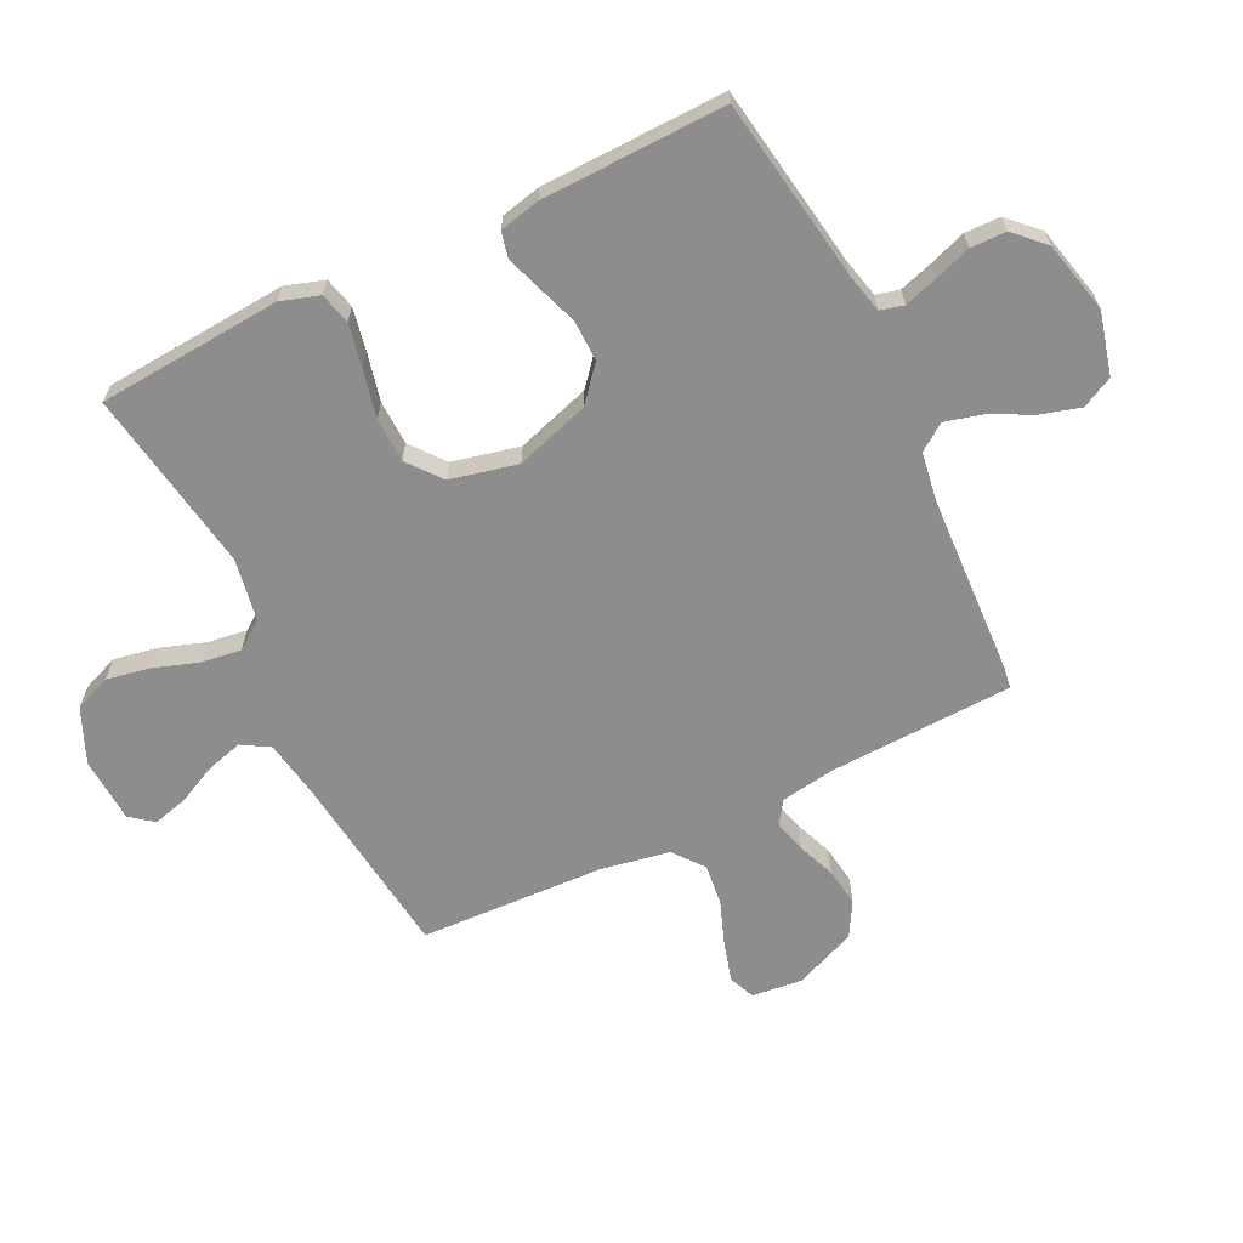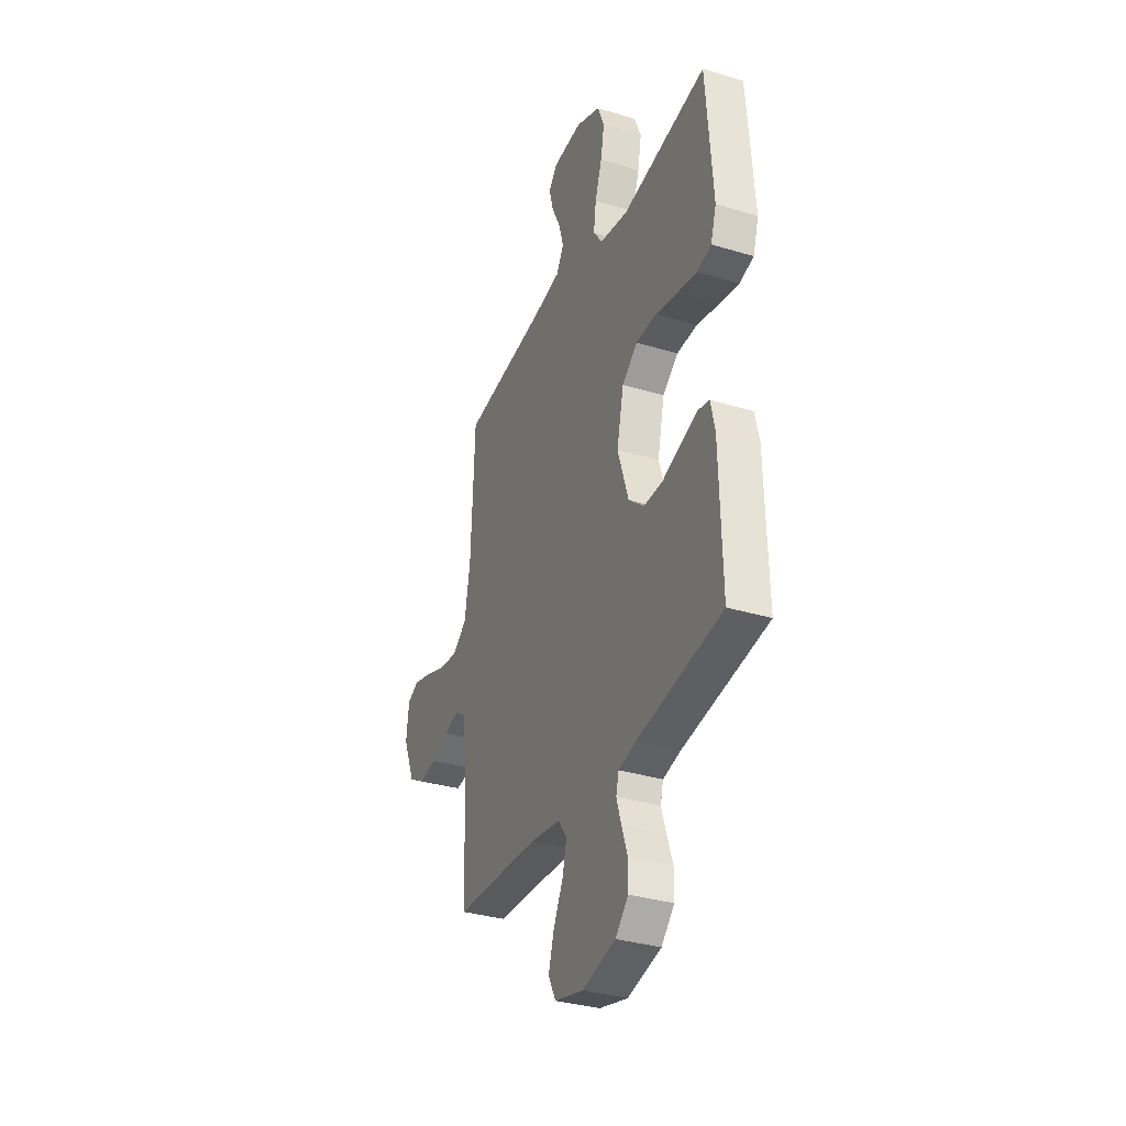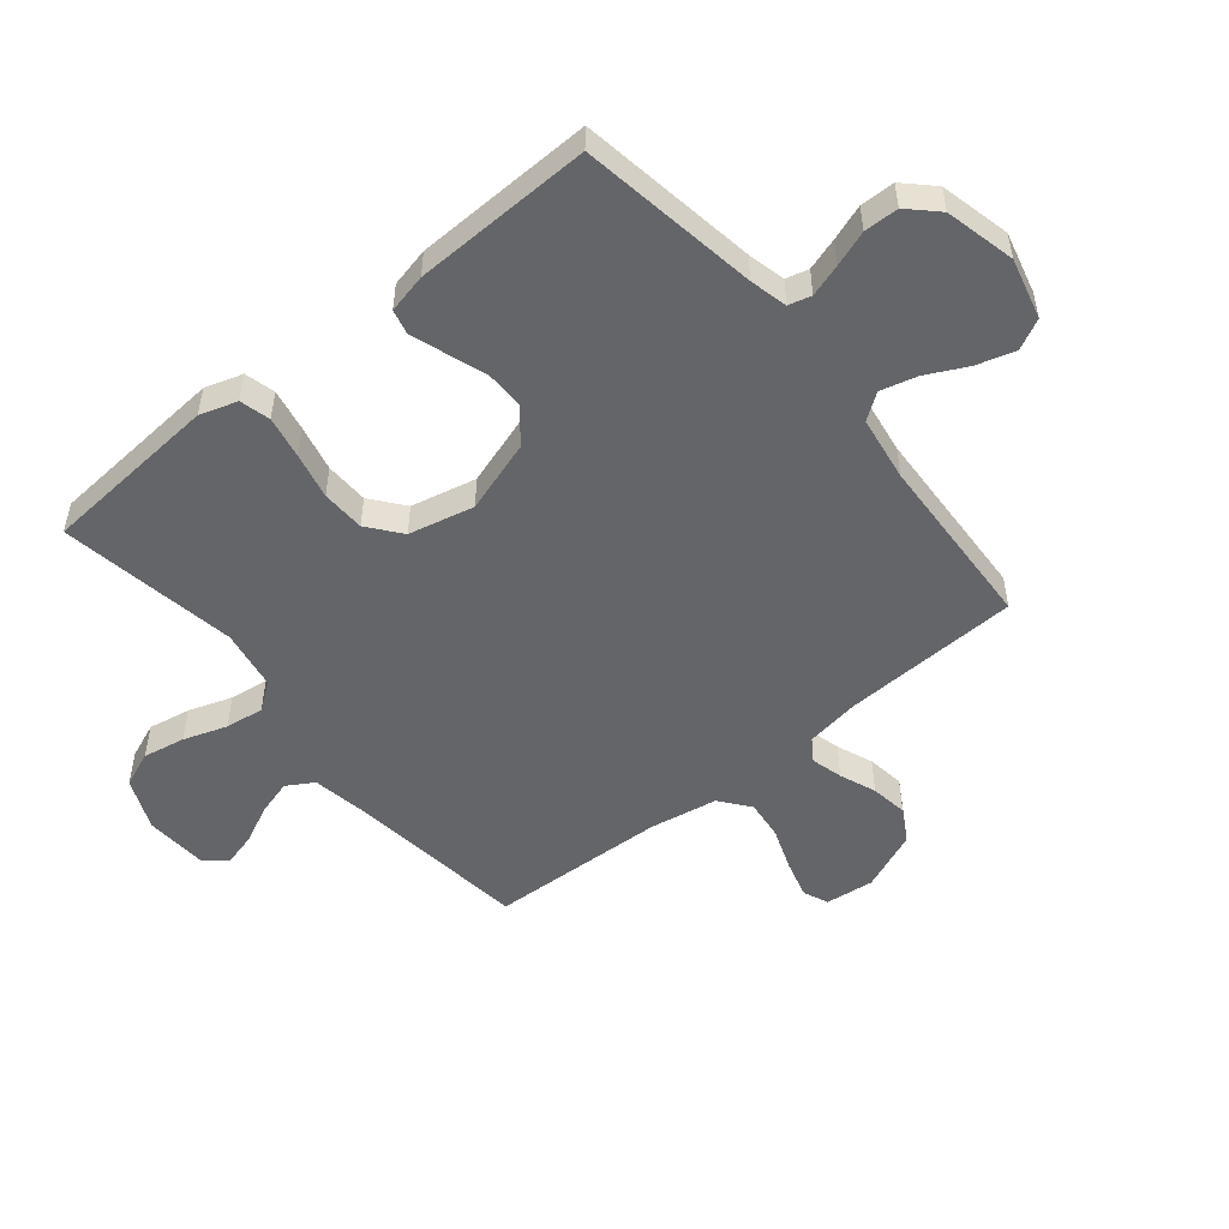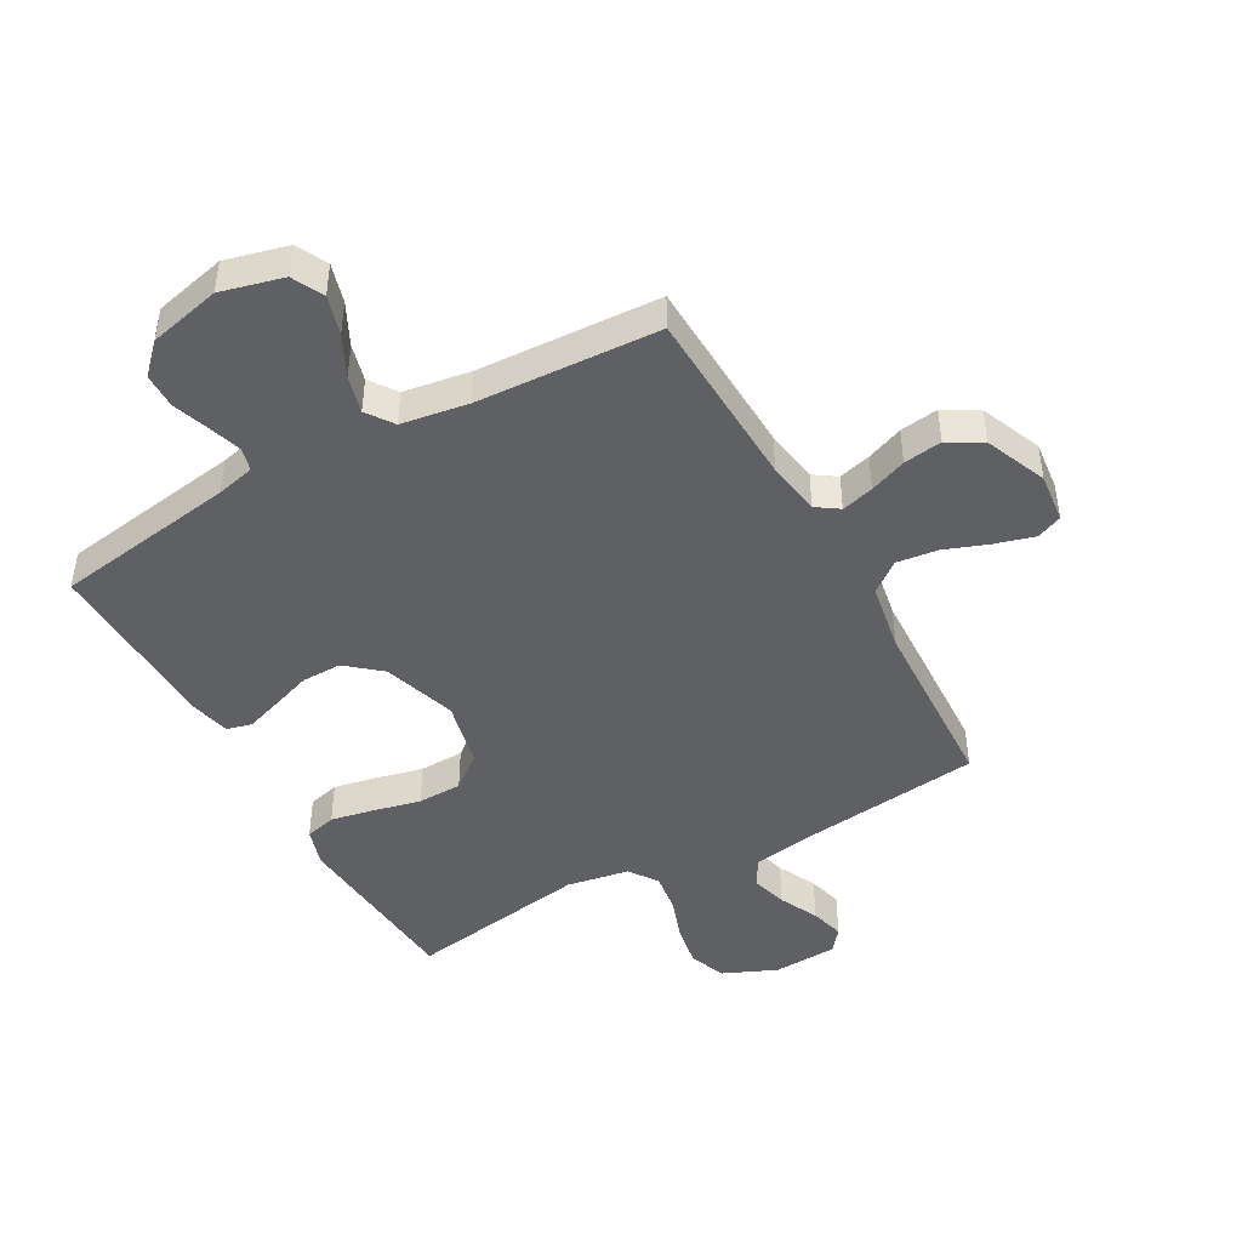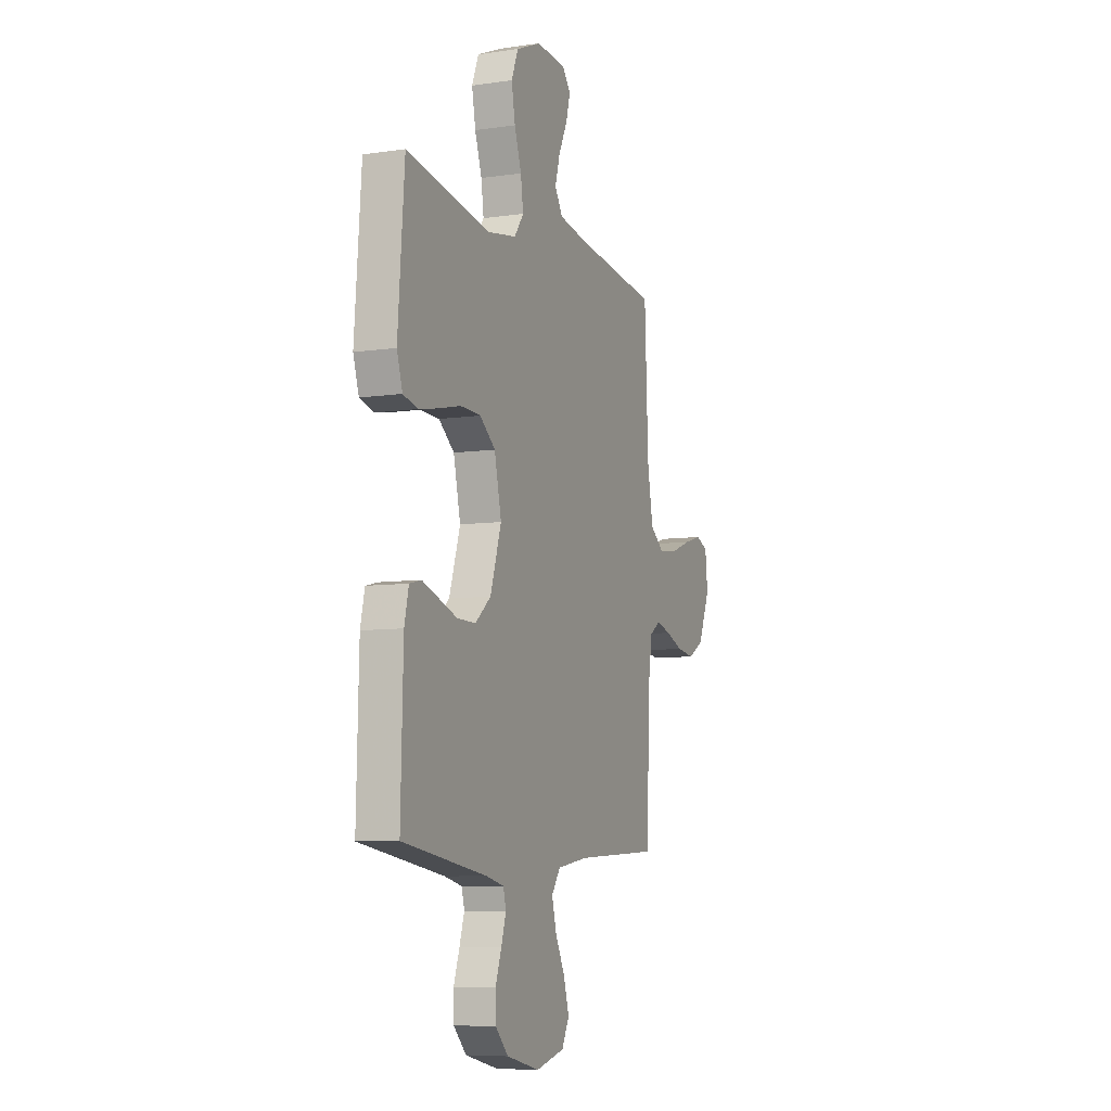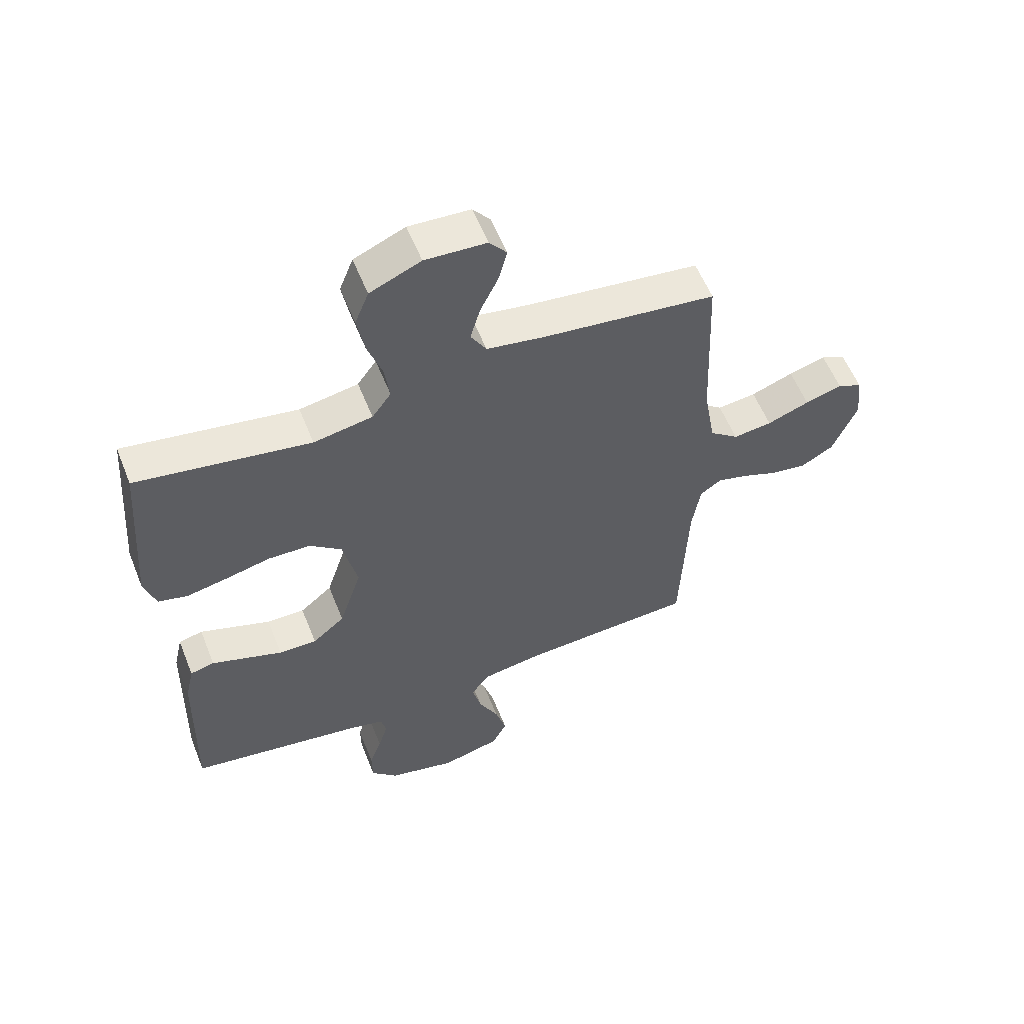
<metadata>
{"format":"obj","ext":"obj","renderer":"f3d","projection":"perspective","resolution":1024,"background":"white","views":[{"elev":-64.7,"azim":116.0,"up":"+Y"},{"elev":-33.8,"azim":67.6,"up":"+Z"},{"elev":-51.4,"azim":129.3,"up":"+Y"},{"elev":-45.2,"azim":-150.9,"up":"+Y"},{"elev":-7.7,"azim":112.4,"up":"+Z"},{"elev":57.3,"azim":158.3,"up":"+Z"}]}
</metadata>
<code>
v 0.5 0.07 0.5
v 0.523 0.07 0.2
v 0.503 0.07 0.137
v 0.452 0.07 0.124
v 0.381 0.07 0.138
v 0.303 0.07 0.156
v 0.23 0.07 0.154
v 0.175 0.07 0.11
v 0.15 0.07 0
v 0.189 0.07 -0.121
v 0.245 0.07 -0.168
v 0.311 0.07 -0.167
v 0.377 0.07 -0.144
v 0.435 0.07 -0.124
v 0.477 0.07 -0.134
v 0.492 0.07 -0.2
v 0.5 0.07 -0.5
v 0.2 0.07 -0.547
v 0.137 0.07 -0.562
v 0.127 0.07 -0.6
v 0.144 0.07 -0.654
v 0.165 0.07 -0.714
v 0.164 0.07 -0.772
v 0.118 0.07 -0.819
v 0 0.07 -0.847
v -0.102 0.07 -0.821
v -0.128 0.07 -0.77
v -0.109 0.07 -0.705
v -0.075 0.07 -0.637
v -0.059 0.07 -0.576
v -0.09 0.07 -0.532
v -0.2 0.07 -0.515
v -0.5 0.07 -0.5
v -0.512 0.07 -0.2
v -0.526 0.07 -0.111
v -0.563 0.07 -0.086
v -0.616 0.07 -0.1
v -0.677 0.07 -0.124
v -0.74 0.07 -0.133
v -0.796 0.07 -0.101
v -0.838 0.07 0
v -0.829 0.07 0.082
v -0.787 0.07 0.1
v -0.723 0.07 0.082
v -0.65 0.07 0.055
v -0.583 0.07 0.047
v -0.533 0.07 0.086
v -0.513 0.07 0.2
v -0.5 0.07 0.5
v -0.2 0.07 0.536
v -0.1 0.07 0.553
v -0.073 0.07 0.598
v -0.09 0.07 0.658
v -0.121 0.07 0.722
v -0.136 0.07 0.779
v -0.106 0.07 0.816
v 0 0.07 0.822
v 0.088 0.07 0.784
v 0.112 0.07 0.724
v 0.099 0.07 0.653
v 0.074 0.07 0.58
v 0.065 0.07 0.515
v 0.098 0.07 0.469
v 0.2 0.07 0.451
v 0.5 0 0.5
v 0.523 0 0.2
v 0.503 0 0.137
v 0.452 0 0.124
v 0.381 0 0.138
v 0.303 0 0.156
v 0.23 0 0.154
v 0.175 0 0.11
v 0.15 0 0
v 0.189 0 -0.121
v 0.245 0 -0.168
v 0.311 0 -0.167
v 0.377 0 -0.144
v 0.435 0 -0.124
v 0.477 0 -0.134
v 0.492 0 -0.2
v 0.5 0 -0.5
v 0.2 0 -0.547
v 0.137 0 -0.562
v 0.127 0 -0.6
v 0.144 0 -0.654
v 0.165 0 -0.714
v 0.164 0 -0.772
v 0.118 0 -0.819
v 0 0 -0.847
v -0.102 0 -0.821
v -0.128 0 -0.77
v -0.109 0 -0.705
v -0.075 0 -0.637
v -0.059 0 -0.576
v -0.09 0 -0.532
v -0.2 0 -0.515
v -0.5 0 -0.5
v -0.512 0 -0.2
v -0.526 0 -0.111
v -0.563 0 -0.086
v -0.616 0 -0.1
v -0.677 0 -0.124
v -0.74 0 -0.133
v -0.796 0 -0.101
v -0.838 0 0
v -0.829 0 0.082
v -0.787 0 0.1
v -0.723 0 0.082
v -0.65 0 0.055
v -0.583 0 0.047
v -0.533 0 0.086
v -0.513 0 0.2
v -0.5 0 0.5
v -0.2 0 0.536
v -0.1 0 0.553
v -0.073 0 0.598
v -0.09 0 0.658
v -0.121 0 0.722
v -0.136 0 0.779
v -0.106 0 0.816
v 0 0 0.822
v 0.088 0 0.784
v 0.112 0 0.724
v 0.099 0 0.653
v 0.074 0 0.58
v 0.065 0 0.515
v 0.098 0 0.469
v 0.2 0 0.451
f 58 59 60 61
f 58 61 62
f 57 58 62
f 56 57 62
f 53 54 55 56
f 52 53 56 62
f 51 52 62 63
f 48 49 50
f 47 48 50 51
f 42 43 44 45
f 40 41 42 45
f 40 45 46
f 37 38 39 40
f 36 37 40 46
f 35 36 46 47
f 32 33 34
f 31 32 34 35
f 26 27 28 29
f 26 29 30
f 25 26 30
f 24 25 30
f 21 22 23 24
f 20 21 24 30
f 19 20 30 31
f 15 16 17 18
f 12 13 14 15
f 12 15 18 19
f 3 4 5 6
f 1 2 3 6
f 64 1 6 7
f 63 64 7 8
f 51 63 8 9
f 47 51 9 10
f 35 47 10 11
f 31 35 11
f 11 12 19 31
f 125 124 123 122
f 126 125 122
f 126 122 121
f 126 121 120
f 120 119 118 117
f 126 120 117 116
f 127 126 116 115
f 114 113 112
f 115 114 112 111
f 109 108 107 106
f 109 106 105 104
f 110 109 104
f 104 103 102 101
f 110 104 101 100
f 111 110 100 99
f 98 97 96
f 99 98 96 95
f 93 92 91 90
f 94 93 90
f 94 90 89
f 94 89 88
f 88 87 86 85
f 94 88 85 84
f 95 94 84 83
f 82 81 80 79
f 79 78 77 76
f 83 82 79 76
f 70 69 68 67
f 70 67 66 65
f 71 70 65 128
f 72 71 128 127
f 73 72 127 115
f 74 73 115 111
f 75 74 111 99
f 75 99 95
f 95 83 76 75
f 1 65 66 2
f 2 66 67 3
f 3 67 68 4
f 4 68 69 5
f 5 69 70 6
f 6 70 71 7
f 7 71 72 8
f 8 72 73 9
f 9 73 74 10
f 10 74 75 11
f 11 75 76 12
f 12 76 77 13
f 13 77 78 14
f 14 78 79 15
f 15 79 80 16
f 16 80 81 17
f 17 81 82 18
f 18 82 83 19
f 19 83 84 20
f 20 84 85 21
f 21 85 86 22
f 22 86 87 23
f 23 87 88 24
f 24 88 89 25
f 25 89 90 26
f 26 90 91 27
f 27 91 92 28
f 28 92 93 29
f 29 93 94 30
f 30 94 95 31
f 31 95 96 32
f 32 96 97 33
f 33 97 98 34
f 34 98 99 35
f 35 99 100 36
f 36 100 101 37
f 37 101 102 38
f 38 102 103 39
f 39 103 104 40
f 40 104 105 41
f 41 105 106 42
f 42 106 107 43
f 43 107 108 44
f 44 108 109 45
f 45 109 110 46
f 46 110 111 47
f 47 111 112 48
f 48 112 113 49
f 49 113 114 50
f 50 114 115 51
f 51 115 116 52
f 52 116 117 53
f 53 117 118 54
f 54 118 119 55
f 55 119 120 56
f 56 120 121 57
f 57 121 122 58
f 58 122 123 59
f 59 123 124 60
f 60 124 125 61
f 61 125 126 62
f 62 126 127 63
f 63 127 128 64
f 64 128 65 1

</code>
